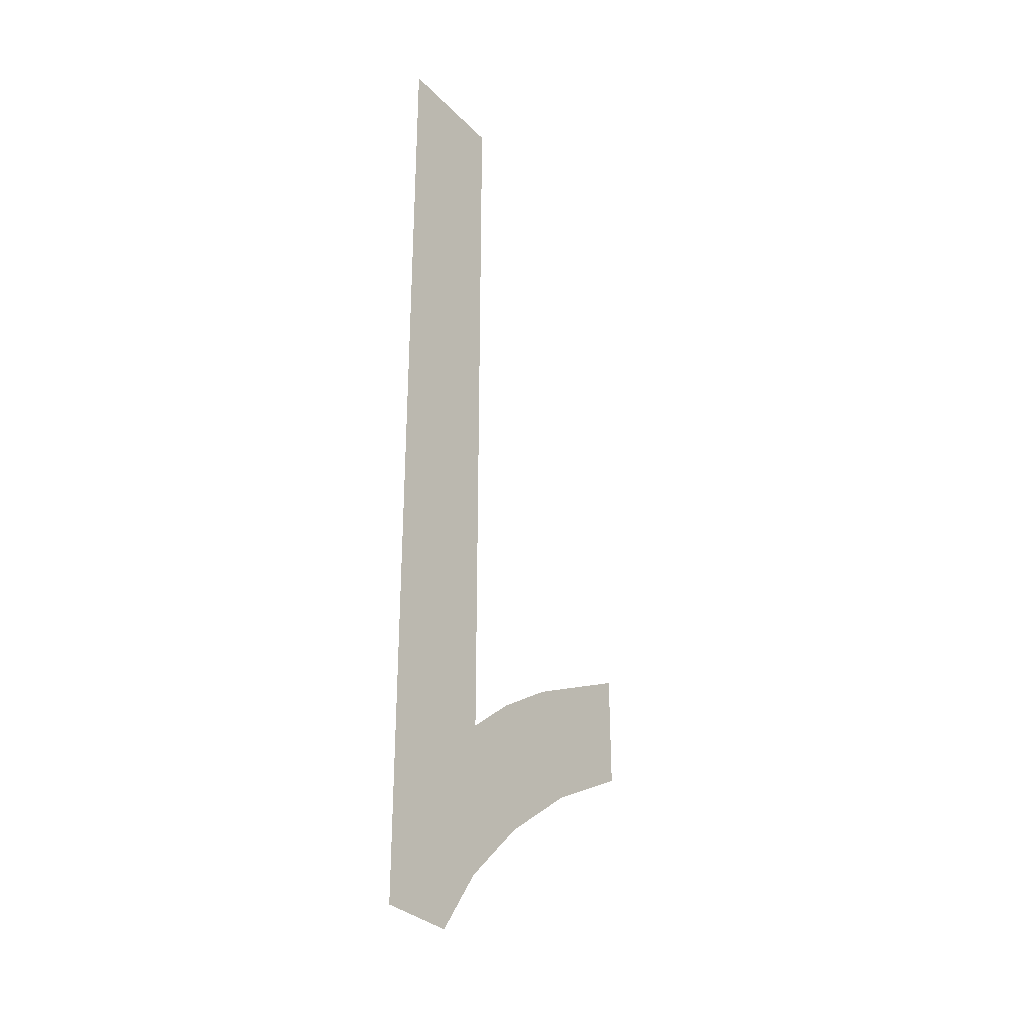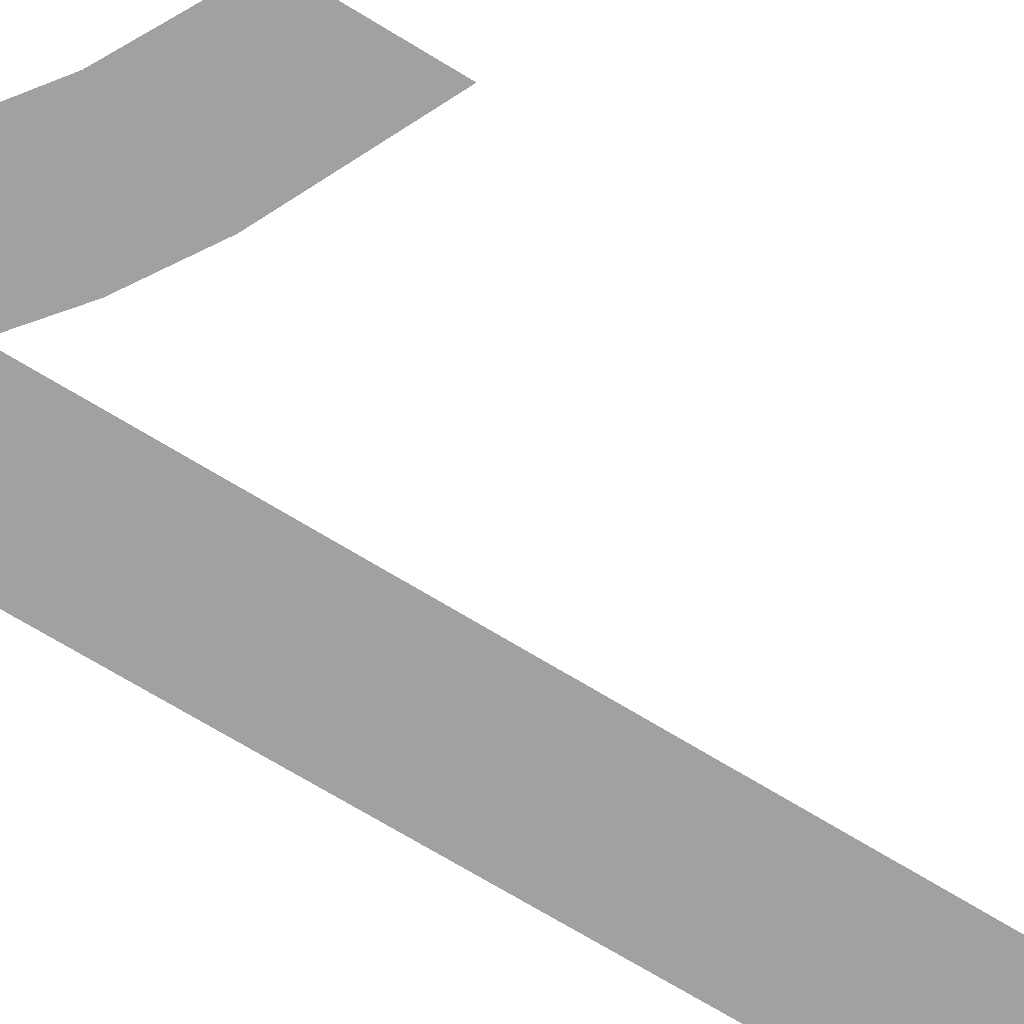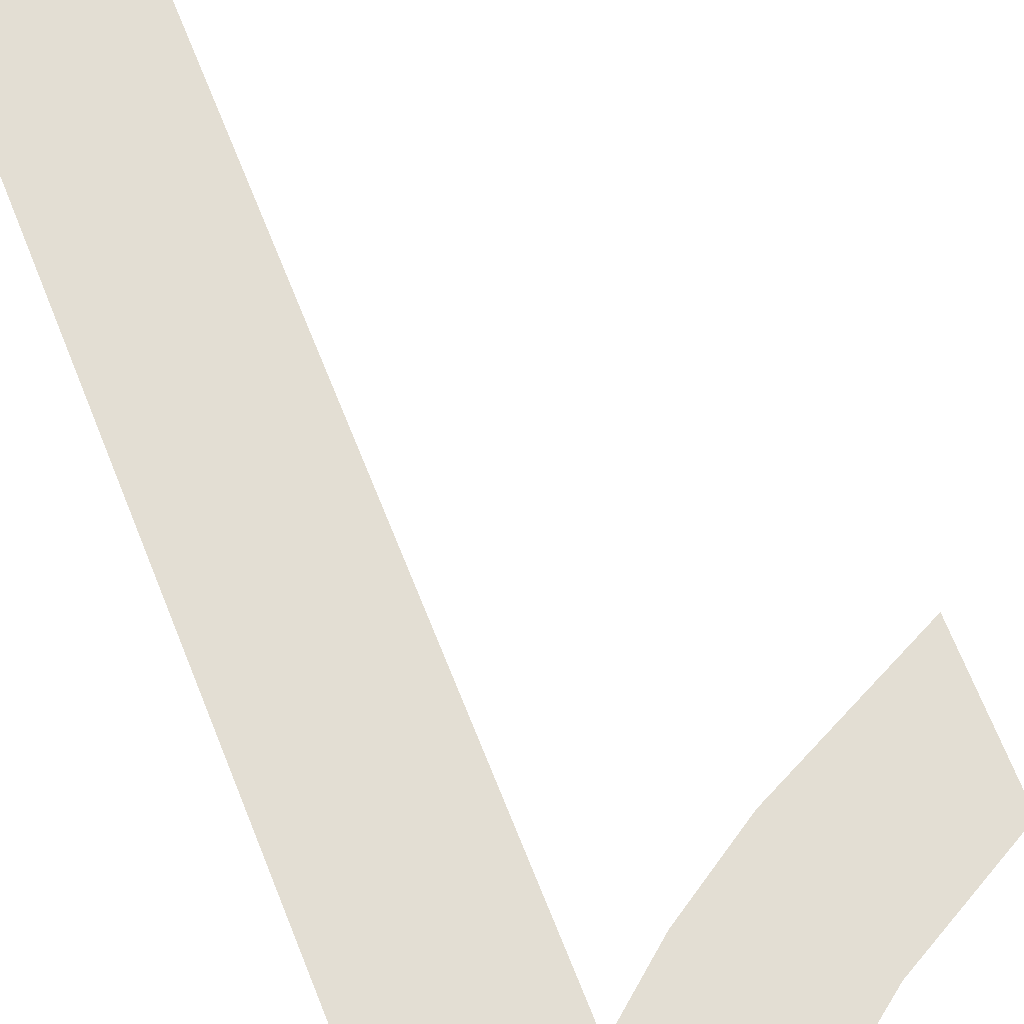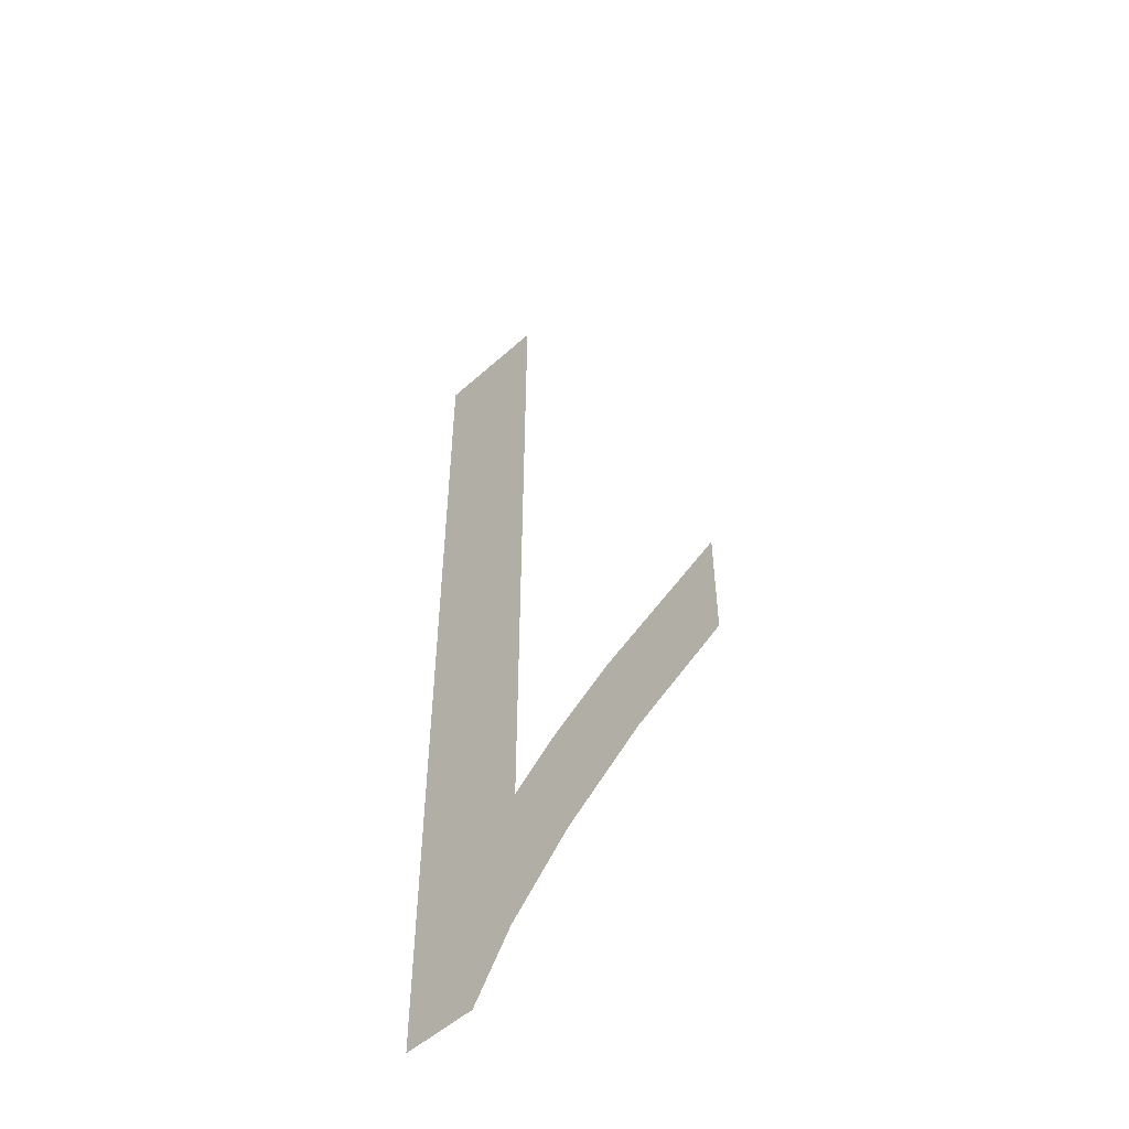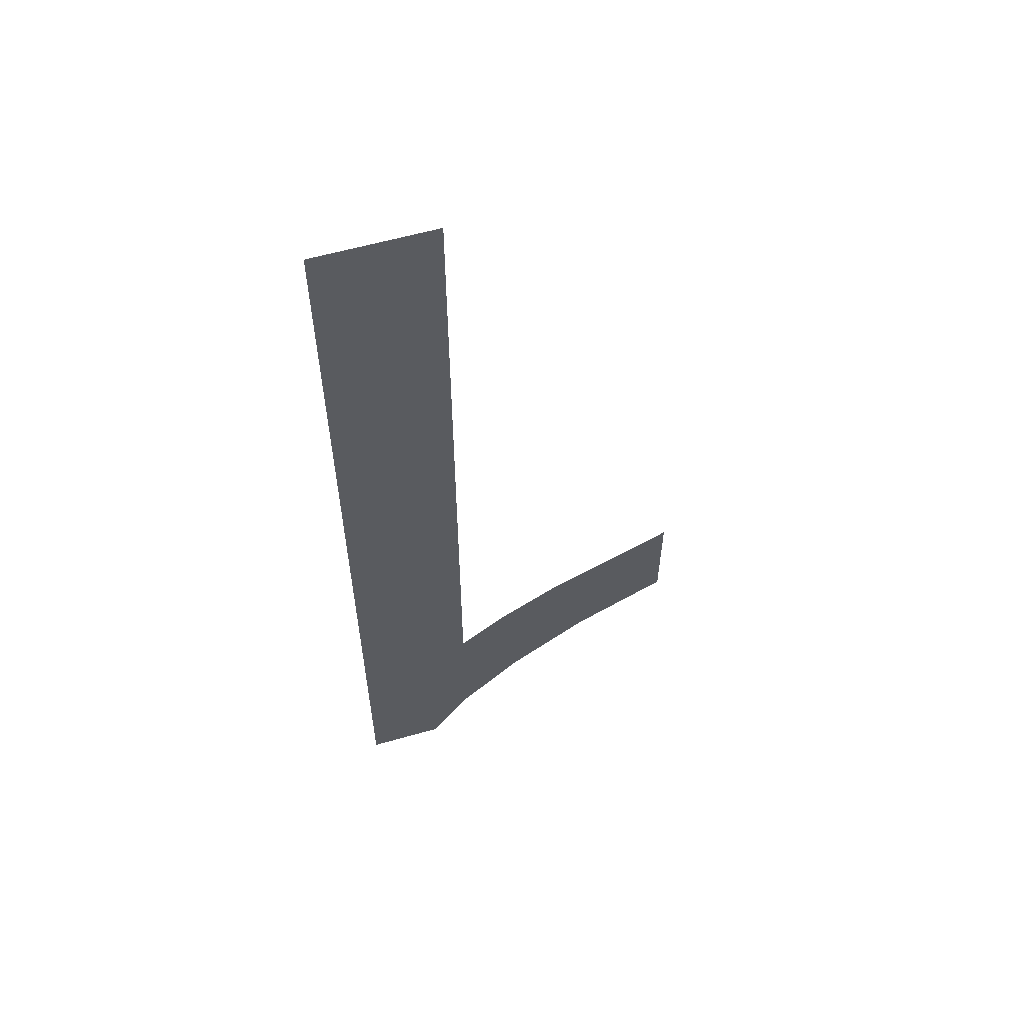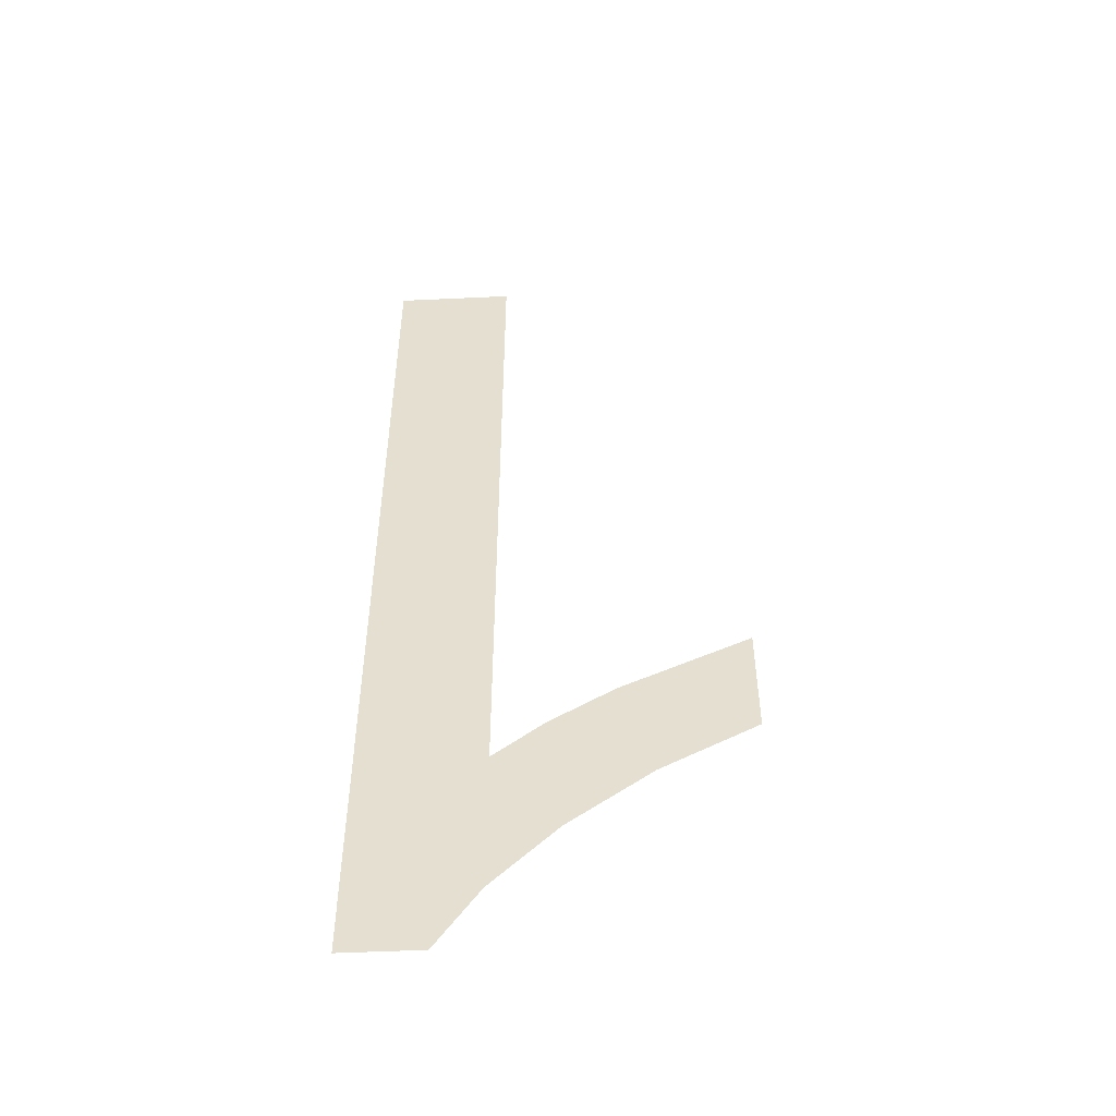
<metadata>
{"format":"obj","ext":"obj","renderer":"f3d","projection":"perspective","resolution":1024,"background":"white","views":[{"elev":-32.1,"azim":126.0,"up":"+Z"},{"elev":-72.2,"azim":-121.2,"up":"+Y"},{"elev":67.2,"azim":158.5,"up":"+Y"},{"elev":-52.3,"azim":-135.9,"up":"+Z"},{"elev":59.0,"azim":163.6,"up":"+Z"},{"elev":-51.3,"azim":-177.1,"up":"+Z"}]}
</metadata>
<code>
o #ID792
v 0.3063 0.01125 0.1057
v 0.3054 0.01125 0.1072
v 0.3054 0.01125 0.1062
v 0.3065 0.01125 0.1067
v 0.307 0.01125 0.1052
v 0.3071 0.01125 0.1063
v 0.3075 0.01125 0.1046
v 0.3075 0.01125 0.1059
v 0.3075 0.01125 0.1126
v 0.3086 0.01125 0.1126
v 0.3079 0.01125 0.1041
v 0.3086 0.01125 0.1041
v 0.3086 0.01125 0.1041
v 0.3079 0.01125 0.1041
v 0.3086 0.01125 0.1126
v 0.3075 0.01125 0.1046
v 0.3075 0.01125 0.1126
v 0.3075 0.01125 0.1059
v 0.3071 0.01125 0.1063
v 0.307 0.01125 0.1052
v 0.3065 0.01125 0.1067
v 0.3063 0.01125 0.1057
v 0.3054 0.01125 0.1072
v 0.3054 0.01125 0.1062
f 1 2 3
f 2 1 4
f 4 1 5
f 4 5 6
f 6 5 7
f 6 7 8
f 8 7 9
f 9 7 10
f 10 7 11
f 10 11 12
f 13 14 15
f 14 16 15
f 15 16 17
f 17 16 18
f 18 16 19
f 16 20 19
f 19 20 21
f 20 22 21
f 21 22 23
f 24 23 22

</code>
